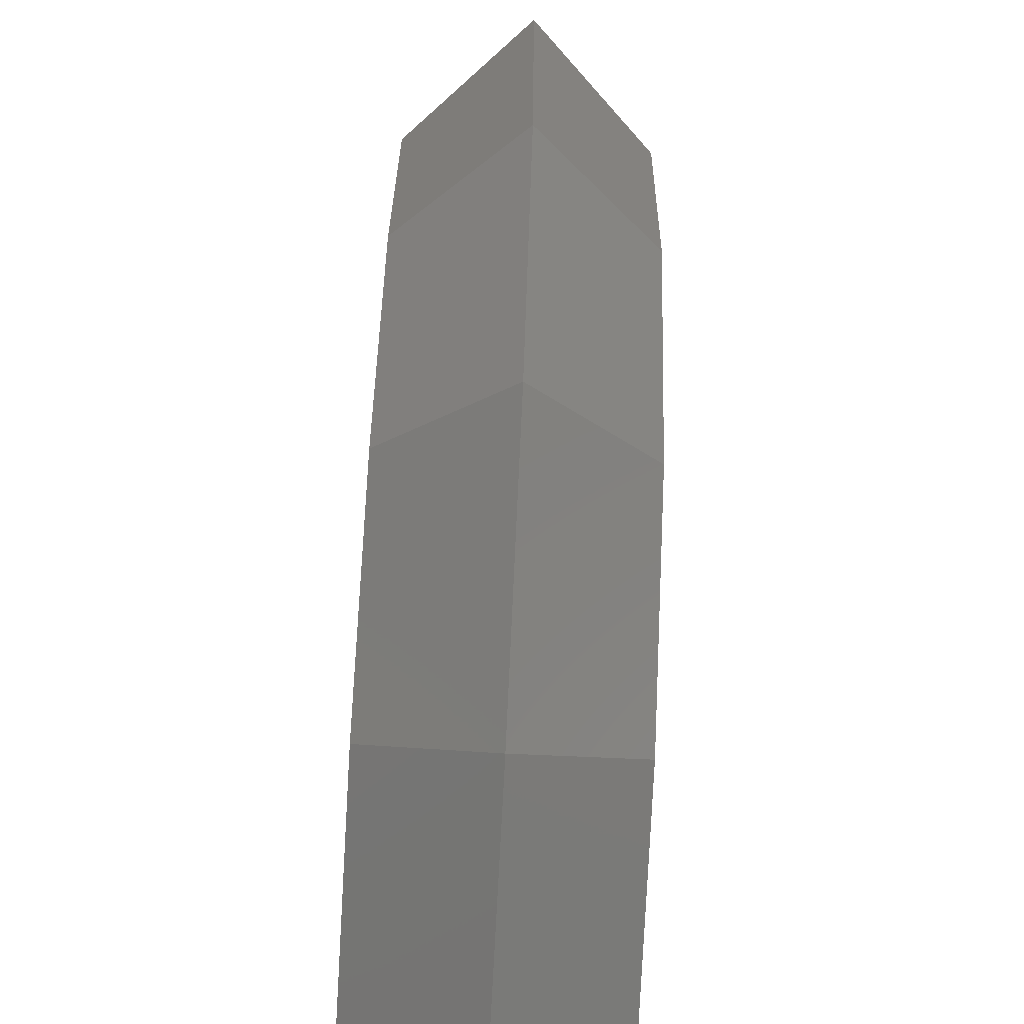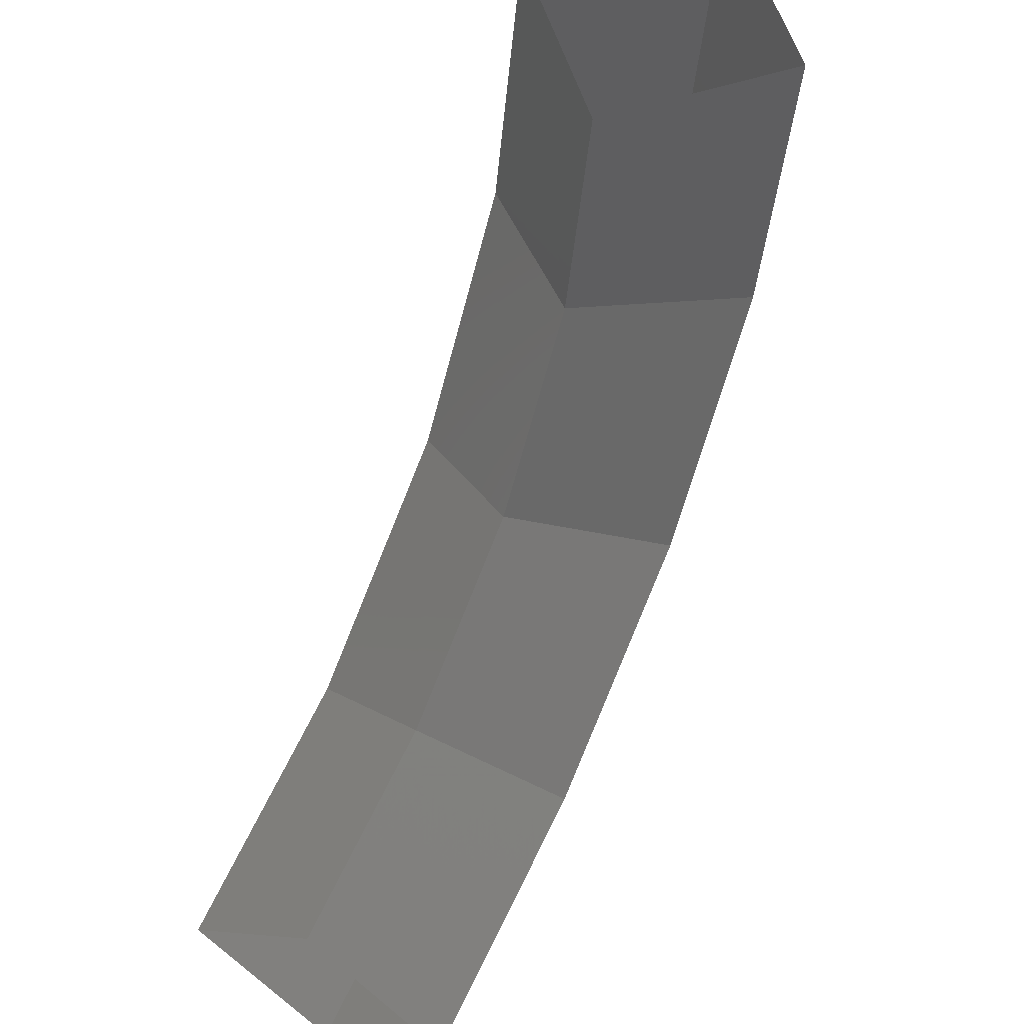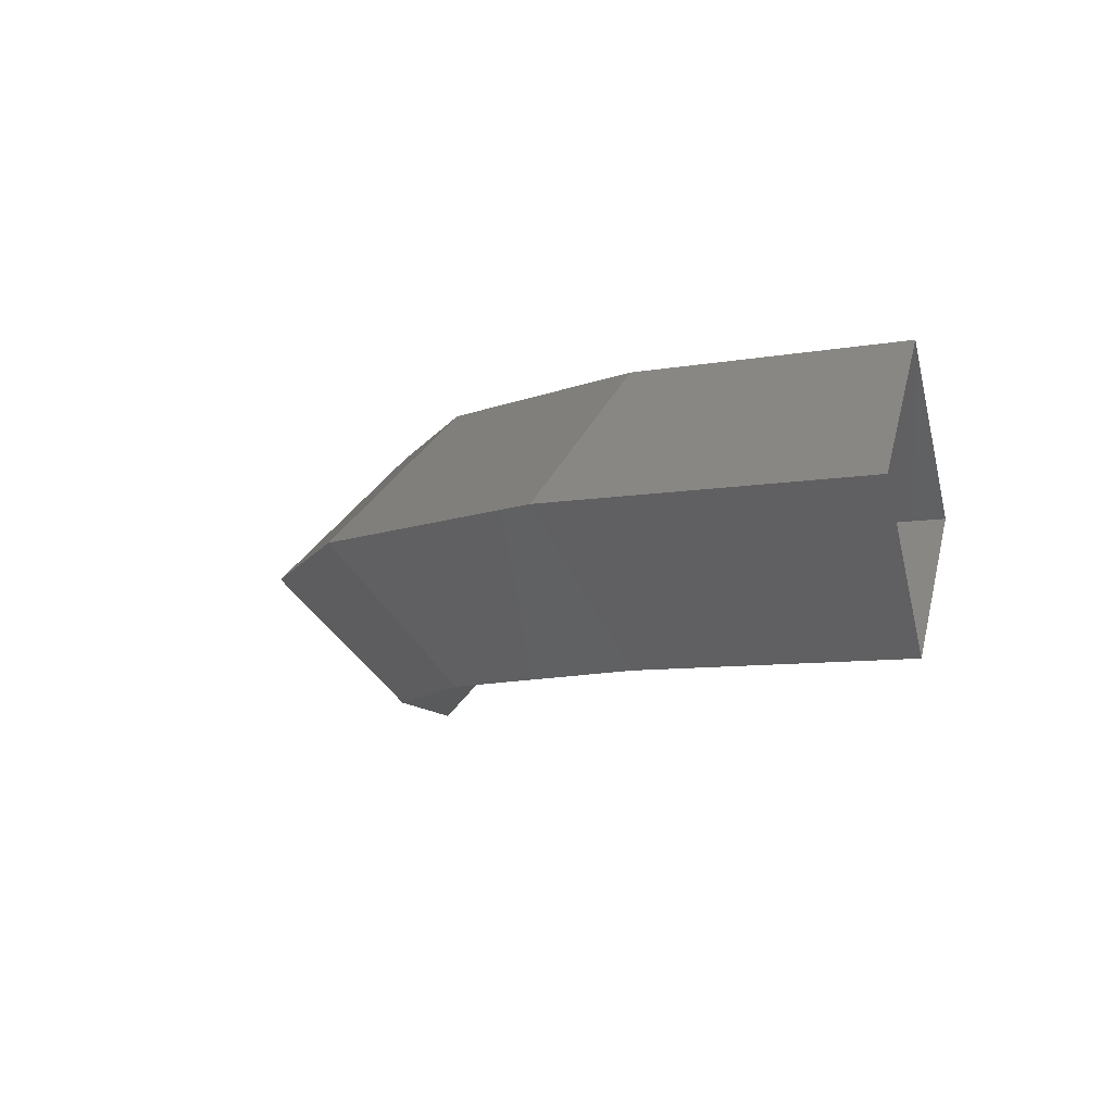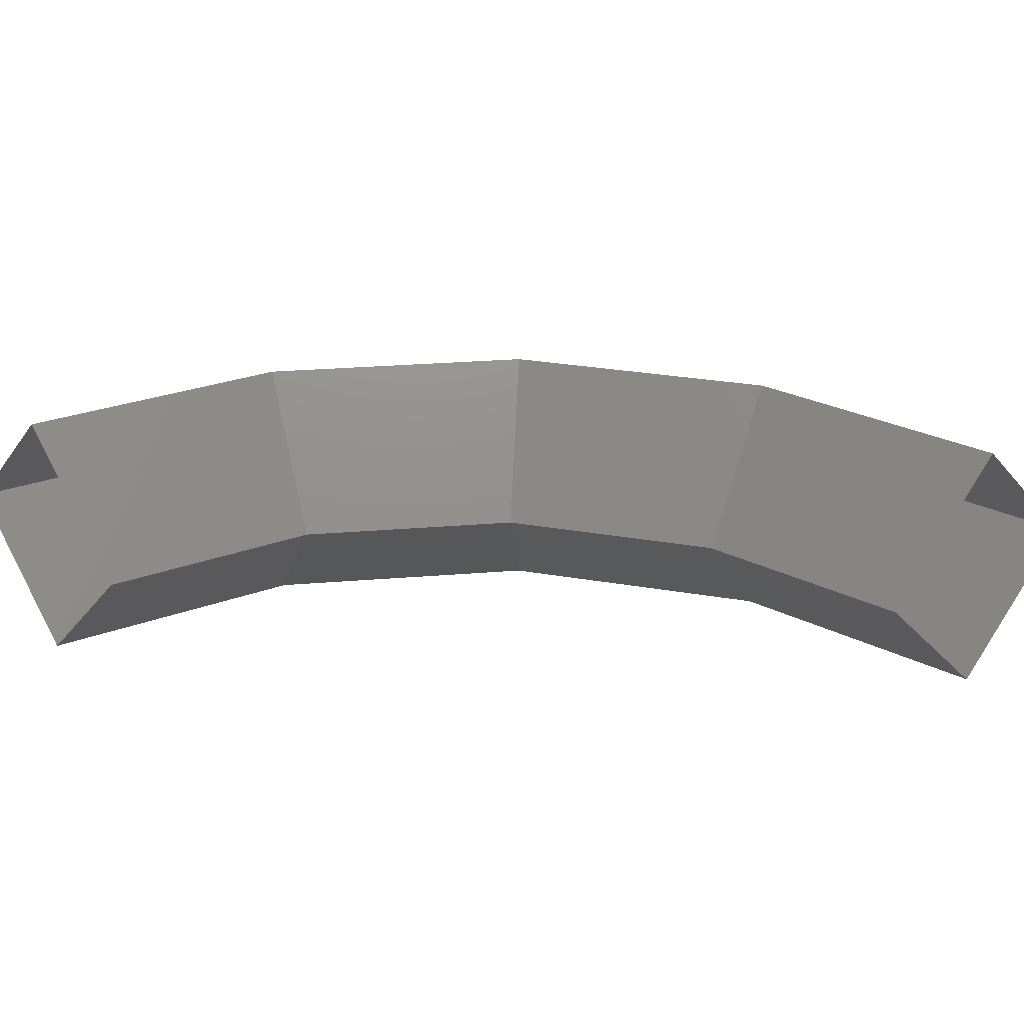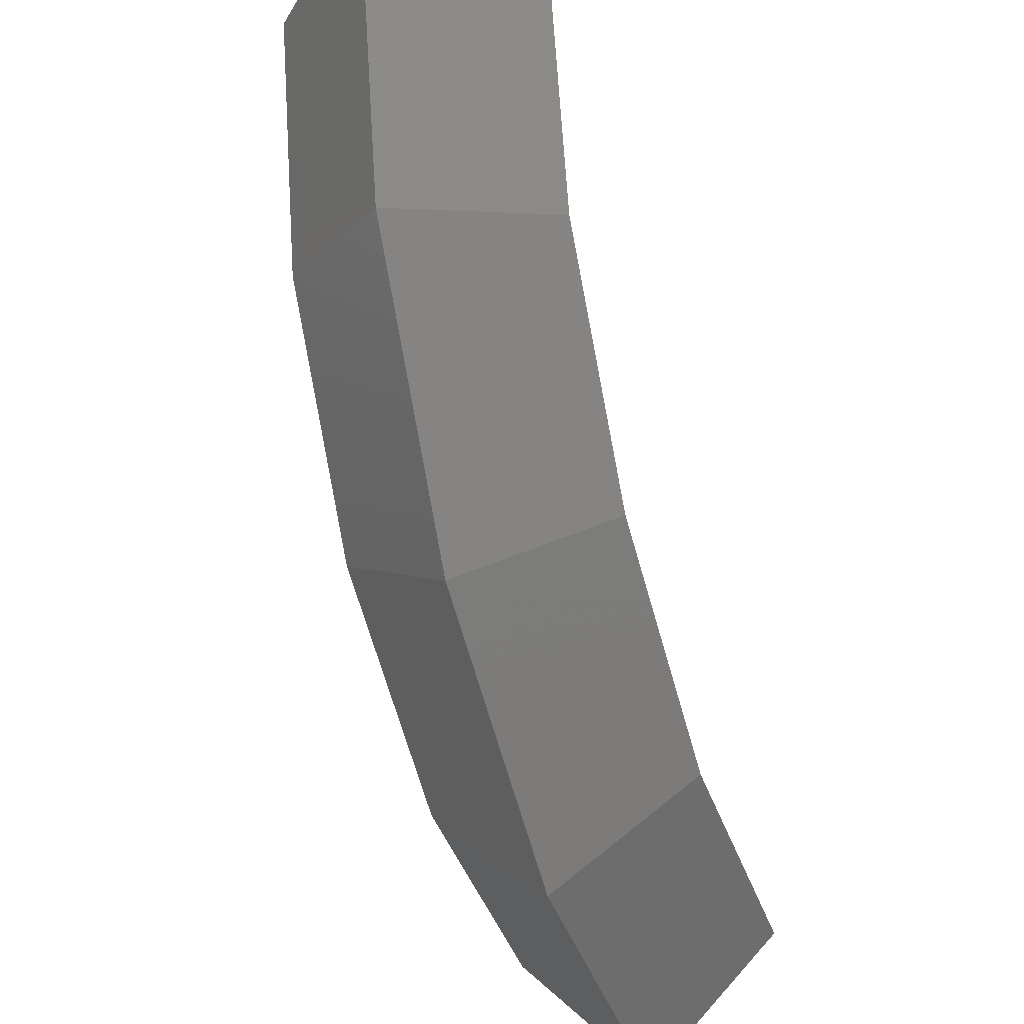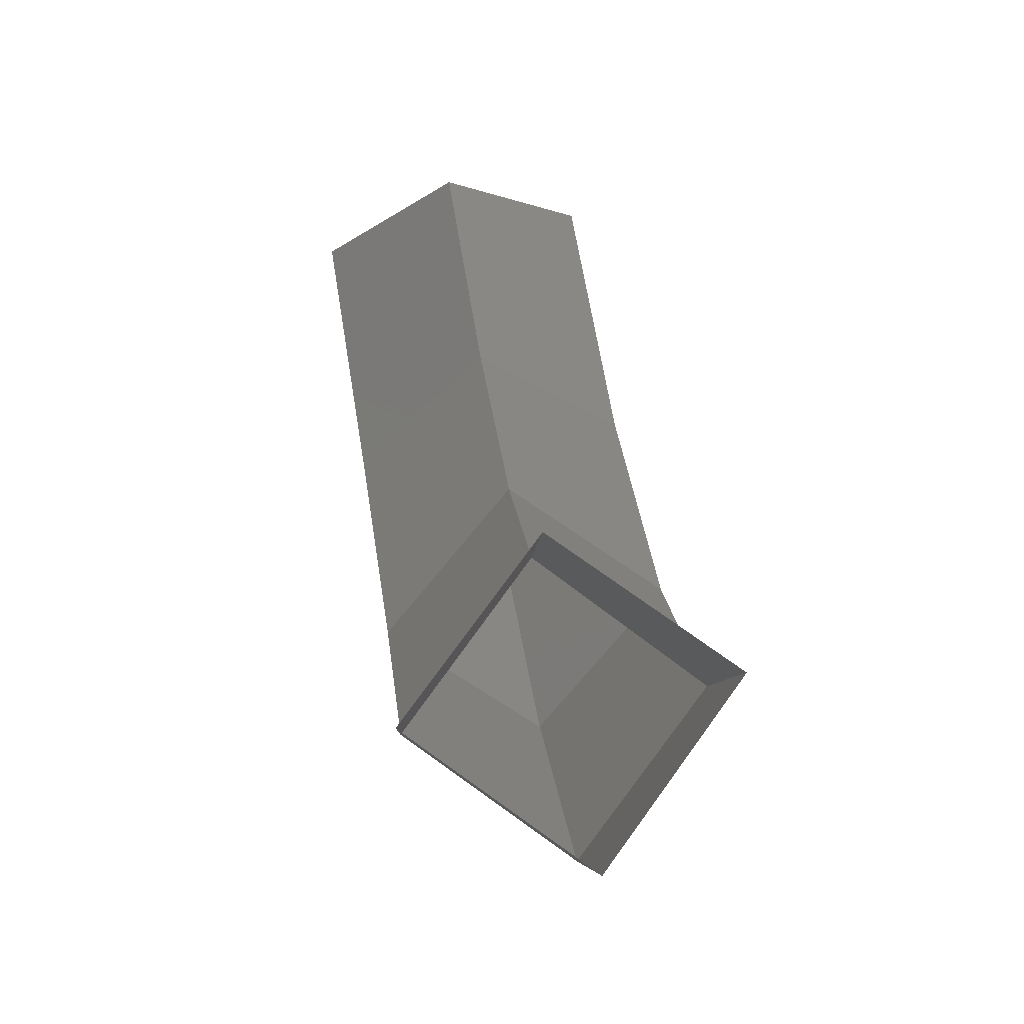
<metadata>
{"format":"stl","ext":"stl","renderer":"f3d","projection":"perspective","resolution":1024,"background":"white","views":[{"elev":-72.5,"azim":86.8,"up":"+Y"},{"elev":59.1,"azim":-63.0,"up":"+Y"},{"elev":-7.0,"azim":109.0,"up":"+Z"},{"elev":27.6,"azim":-131.0,"up":"+Z"},{"elev":-32.3,"azim":109.3,"up":"+Y"},{"elev":72.7,"azim":80.8,"up":"+Y"}]}
</metadata>
<code>
# stl→obj: 20 verts, 32 faces
v 0.52 0 0.1
v 0.4804 -0.199 0.1
v 0.5728 -0.2373 0
v 0.62 0 0
v 0.4804 -0.199 -0.1
v 0.52 0 -0.1
v 0.388 -0.1607 0
v 0.42 0 0
v 0.3677 -0.3677 0.1
v 0.4384 -0.4384 0
v 0.3677 -0.3677 -0.1
v 0.297 -0.297 0
v 0.199 -0.4804 0.1
v 0.2373 -0.5728 0
v 0.199 -0.4804 -0.1
v 0.1607 -0.388 0
v 0 -0.52 0.1
v 0 -0.62 0
v 0 -0.52 -0.1
v 0 -0.42 0
f 1 2 3
f 1 3 4
f 4 3 5
f 4 5 6
f 6 5 7
f 6 7 8
f 8 7 2
f 8 2 1
f 2 9 10
f 2 10 3
f 3 10 11
f 3 11 5
f 5 11 12
f 5 12 7
f 7 12 9
f 7 9 2
f 9 13 14
f 9 14 10
f 10 14 15
f 10 15 11
f 11 15 16
f 11 16 12
f 12 16 13
f 12 13 9
f 13 17 18
f 13 18 14
f 14 18 19
f 14 19 15
f 15 19 20
f 15 20 16
f 16 20 17
f 16 17 13

</code>
